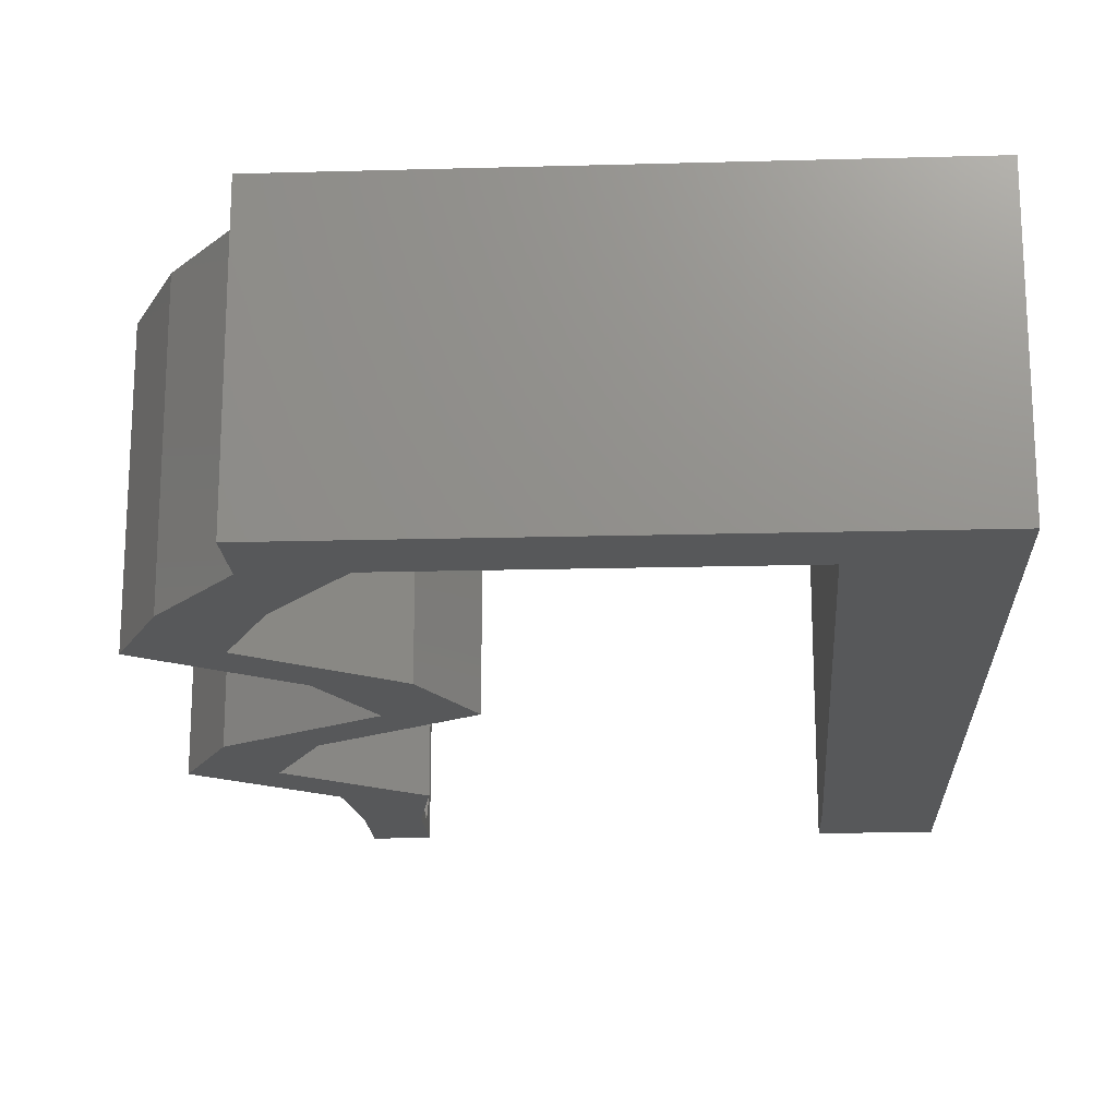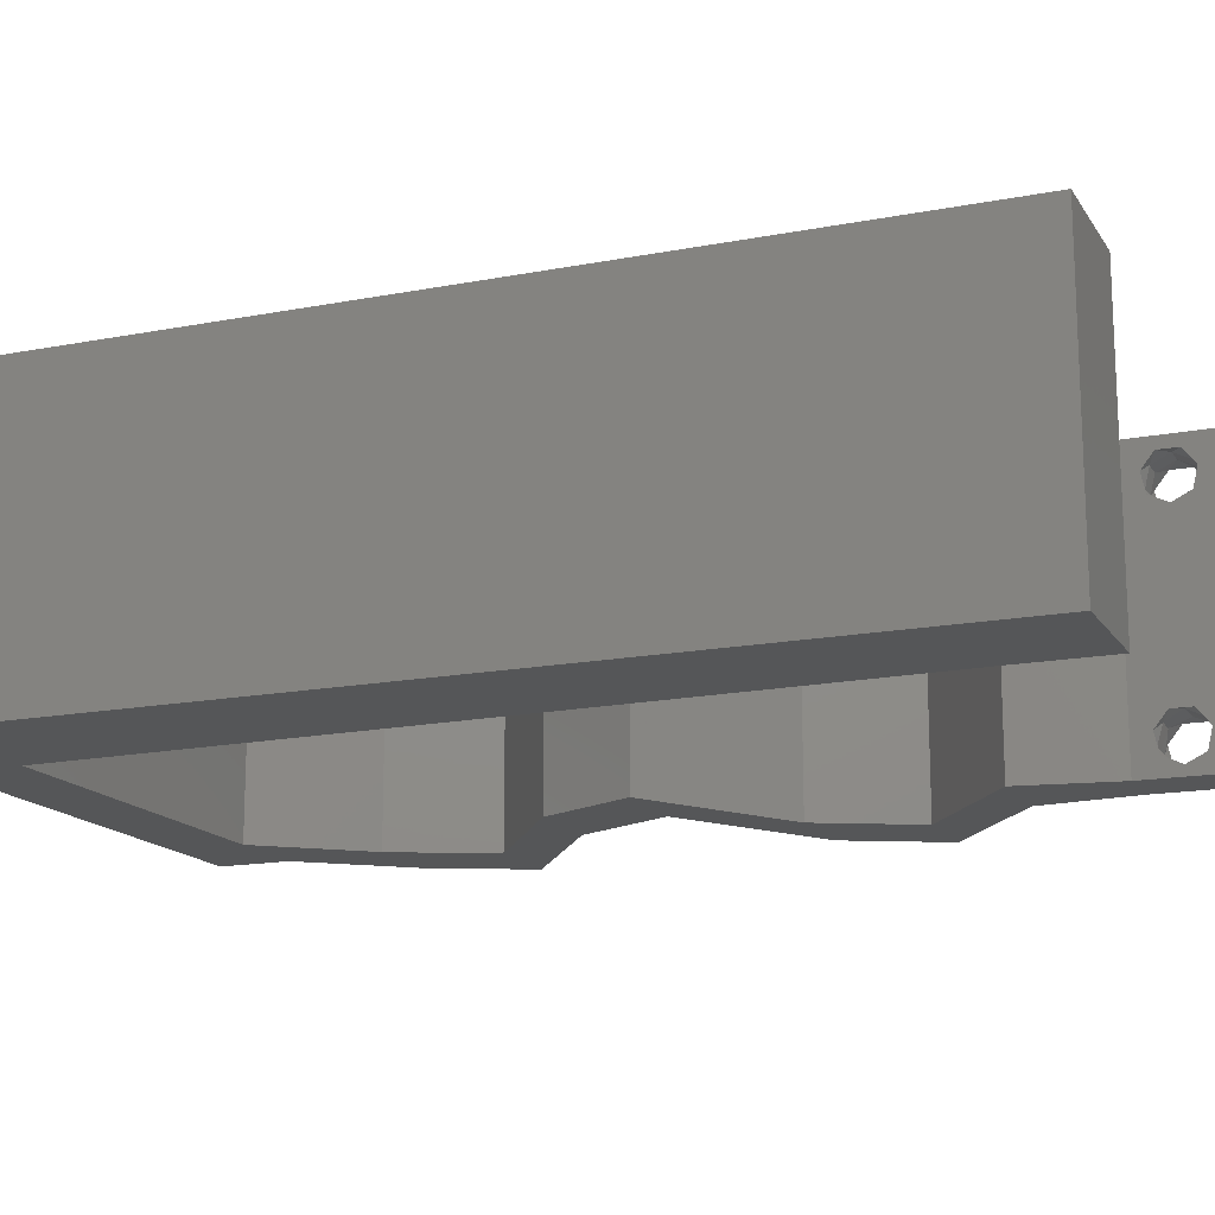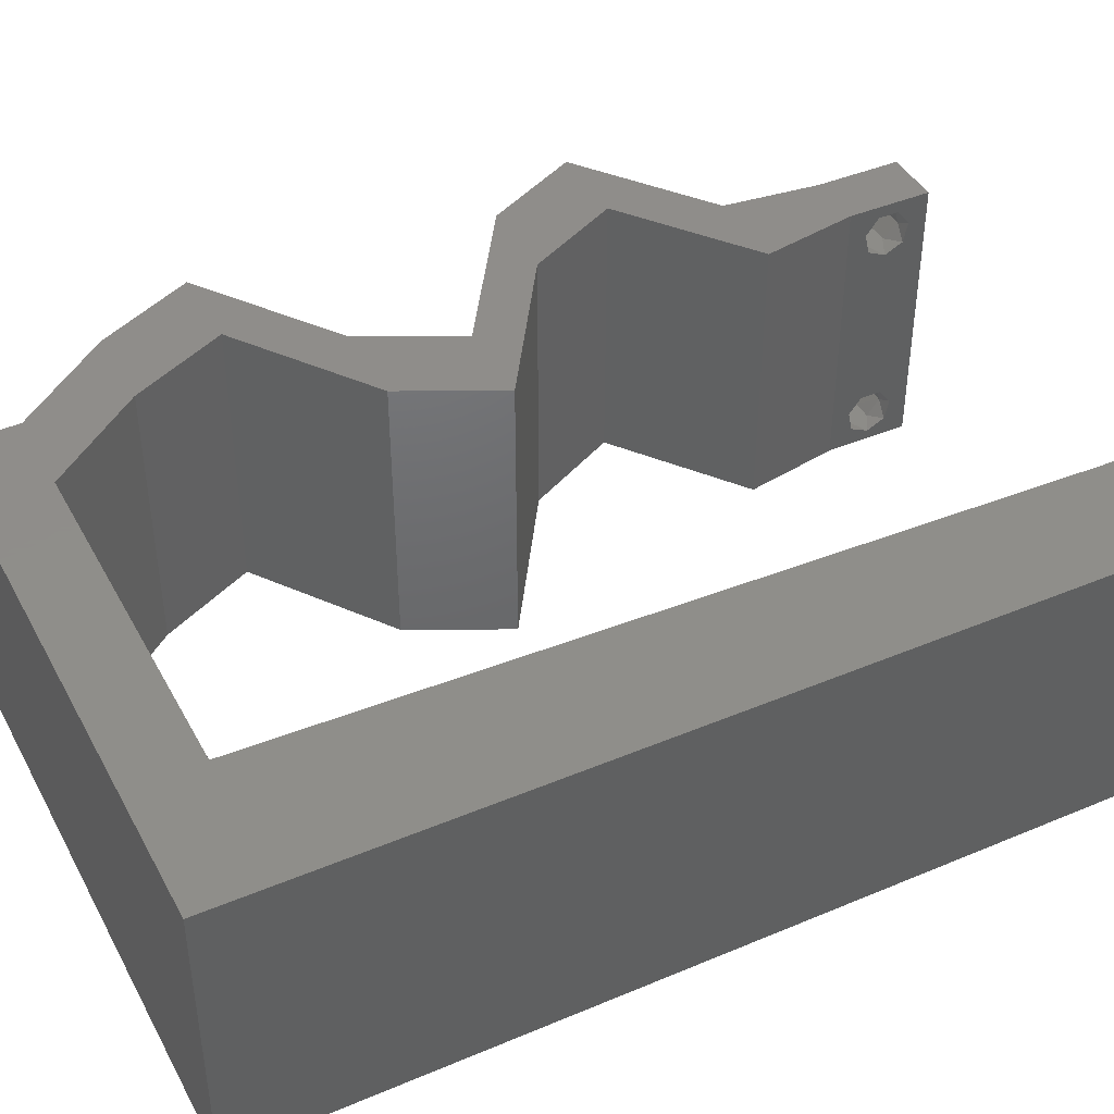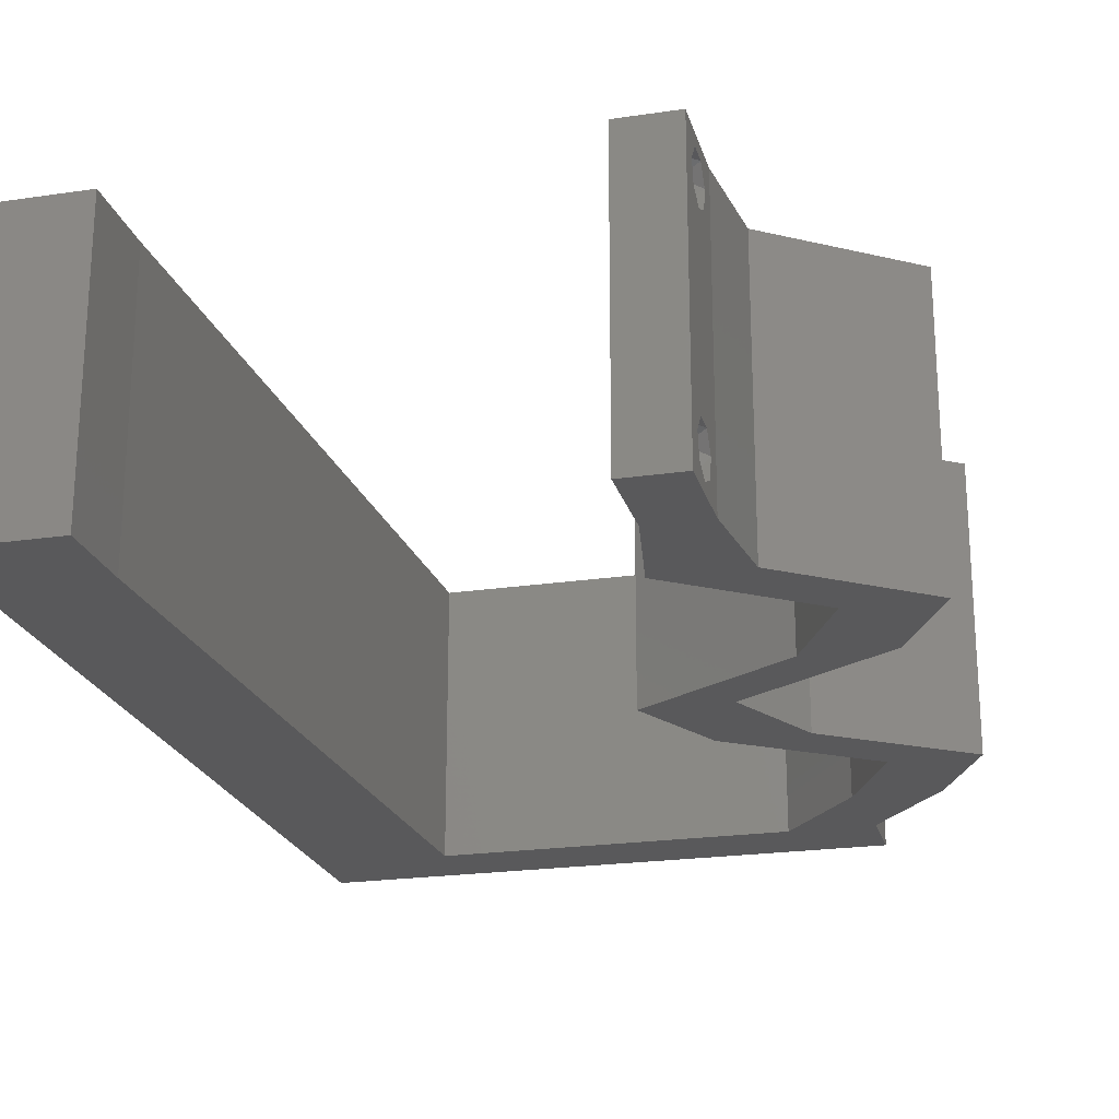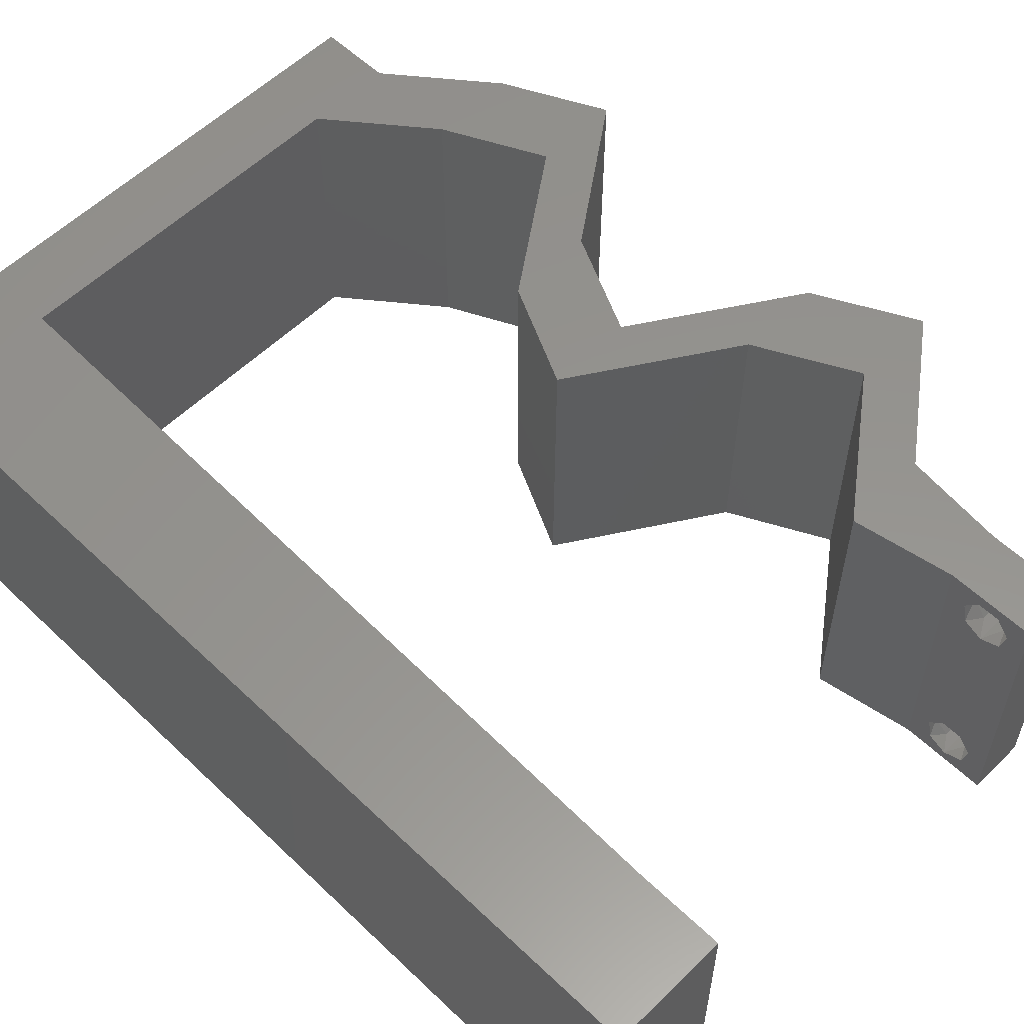
<metadata>
{"format":"stl","ext":"stl","renderer":"f3d","projection":"perspective","resolution":1024,"background":"white","views":[{"elev":-18.6,"azim":-177.0,"up":"+Z"},{"elev":-15.5,"azim":-67.9,"up":"+Z"},{"elev":42.5,"azim":-116.7,"up":"+Z"},{"elev":-22.2,"azim":14.4,"up":"+Z"},{"elev":56.9,"azim":-45.3,"up":"+Z"}]}
</metadata>
<code>
# stl→obj: 242 verts, 488 faces
v 0.04 -0.002262 0.003932
v 0.04 0 0.01
v 0.04 -0.006 0.01
v 0.04 -0.003 0.0159
v 0.04 -0.001671 0.00134
v 0.04 0 0
v 0.04 -0.001343 0.002778
v 0.04 -0.004657 0.002778
v 0.04 -0.006 0
v 0.04 -0.004329 0.00134
v 0.04 -0.003 0.0007
v 0.04 -0.004657 0.01798
v 0.04 -0.003738 0.01913
v 0.04 -0.006 0.02
v 0.04 -0.002262 0.01913
v 0.04 -0.001343 0.01798
v 0.04 0 0.02
v 0.04 -0.001671 0.01654
v 0.04 -0.004329 0.01654
v 0.04 -0.003738 0.003932
v 0.036 0 0.01
v 0.036 -0.002262 0.003932
v 0.036 -0.006 0.01
v 0.036 -0.003 0.0159
v 0.036 -0.001343 0.002778
v 0.036 0 0
v 0.036 -0.001671 0.00134
v 0.036 -0.004329 0.00134
v 0.036 -0.006 0
v 0.036 -0.004657 0.002778
v 0.036 -0.003 0.0007
v 0.036 0 0.02
v 0.036 -0.001343 0.01798
v 0.036 -0.002262 0.01913
v 0.036 -0.003738 0.01913
v 0.036 -0.004657 0.01798
v 0.036 -0.006 0.02
v 0.036 -0.004329 0.01654
v 0.036 -0.001671 0.01654
v 0.036 -0.003738 0.003932
v 0.00828 0.011 0.02
v 0.008561 0.022 0.02
v 0.004754 0.0166 0.02
v 0 -0.006 0.02
v 0.008 -0.006 0.02
v 0.004 -0.003 0.02
v 0.008 0 0.02
v 0 0 0.02
v 0.04992 0.01375 0.02
v 0.04643 0.02063 0.02
v 0.04391 0.01375 0.02
v 0.04542 0.04813 0.02
v 0.04272 0.04126 0.02
v 0.04873 0.04126 0.02
v 0.03941 0.04813 0.02
v 0 0.048 0.02
v 0 0.036 0.02
v 0.009122 0.04401 0.02
v 0.008841 0.03301 0.02
v 0.03399 0.05501 0.02
v 0.03 0.06 0.02
v 0.0258 0.05501 0.02
v 0.00407 0.00575 0.02
v 0.036 0.0575 0.02
v 0 0.012 0.02
v 0.04 0.05501 0.02
v 0.038 0.003709 0.02
v 0 0.024 0.02
v 0.038 -0.003 0.02
v 0.04078 0.006876 0.02
v 0.03477 0.006876 0.02
v 0.04 0.06 0.02
v 0.009402 0.05501 0.02
v 0 0.06 0.02
v 0.01 0.06 0.02
v 0.03901 0.03438 0.02
v 0.03301 0.03438 0.02
v 0.03562 0.0275 0.02
v 0.02961 0.0275 0.02
v 0.03502 0.02407 0.02
v 0.04103 0.02407 0.02
v 0.04042 0.02063 0.02
v 0.0176 0.05501 0.02
v 0.02 0.06 0.02
v 0 -0.006 0.01
v 0 -0.003 0.015
v 0 0 0.01
v 0 -0.006 0
v 0 -0.003 0.005
v 0 0 0
v 0.004 -0.006 0.015
v 0.008 -0.006 0.01
v 0.004 -0.006 0.005
v 0.008 -0.006 0
v 0 0.048 0
v 0 0.051 0.0114
v 0 0.06 0
v 0 0.009 0.0114
v 0 0.06 0.01
v 0 0.036 0
v 0 0.03 0.01008
v 0 0.0415 0.01023
v 0 0.024 0
v 0 0.0185 0.01023
v 0 0.012 0
v 0 0.005337 0.005128
v 0.00828 0.011 0
v 0.004754 0.0166 0
v 0.008561 0.022 0
v 0.004 -0.003 0
v 0.008 0 0
v 0.04992 0.01375 0
v 0.04391 0.01375 0
v 0.04643 0.02063 0
v 0.04542 0.04813 0
v 0.04873 0.04126 0
v 0.04272 0.04126 0
v 0.03941 0.04813 0
v 0.009122 0.04401 0
v 0.008841 0.03301 0
v 0.03399 0.05501 0
v 0.0258 0.05501 0
v 0.03 0.06 0
v 0.00407 0.00575 0
v 0.036 0.0575 0
v 0.04 0.05501 0
v 0.038 0.003709 0
v 0.038 -0.003 0
v 0.04078 0.006876 0
v 0.03477 0.006876 0
v 0.04 0.06 0
v 0.009402 0.05501 0
v 0.01 0.06 0
v 0.03901 0.03438 0
v 0.03562 0.0275 0
v 0.03301 0.03438 0
v 0.02961 0.0275 0
v 0.03502 0.02407 0
v 0.04103 0.02407 0
v 0.04042 0.02063 0
v 0.0176 0.05501 0
v 0.02 0.06 0
v 0.008 0 0.01
v 0.008 -0.003 0.015
v 0.008 -0.003 0.005
v 0.015 0.06 0.01134
v 0.025 0.06 0.008977
v 0.006575 0.06 0.007337
v 0.03344 0.06 0.01273
v 0.04 0.06 0.01
v 0.03407 0.06 0.005945
v 0.005798 0.06 0.01422
v 0.04 0.05501 0.01
v 0.04 0.0575 0.005
v 0.04 0.0575 0.015
v 0.04271 0.05157 0.015
v 0.04542 0.04813 0.01
v 0.04271 0.05157 0.005
v 0.04708 0.04469 0.015
v 0.04873 0.04126 0.01
v 0.04708 0.04469 0.005
v 0.04387 0.03782 0.005916
v 0.04387 0.03782 0.01398
v 0.03901 0.03438 0.01
v 0.03732 0.03094 0.015
v 0.03562 0.0275 0.01
v 0.03732 0.03094 0.005
v 0.04643 0.02063 0.01
v 0.04992 0.01375 0.01
v 0.04818 0.01719 0.015
v 0.04818 0.01719 0.005
v 0.04535 0.01031 0.005676
v 0.04535 0.01031 0.01427
v 0.04078 0.006876 0.01
v 0.04039 0.003438 0.015
v 0.04039 0.003438 0.005
v 0.03539 0.003438 0.015
v 0.03477 0.006876 0.01
v 0.03539 0.003438 0.005
v 0.03934 0.01031 0.005676
v 0.03934 0.01031 0.01427
v 0.04391 0.01375 0.01
v 0.04042 0.02063 0.01
v 0.04217 0.01719 0.015
v 0.04217 0.01719 0.005
v 0.02961 0.0275 0.01
v 0.03131 0.03094 0.015
v 0.03301 0.03438 0.01
v 0.03131 0.03094 0.005
v 0.03786 0.03782 0.005916
v 0.03786 0.03782 0.01398
v 0.04272 0.04126 0.01
v 0.04107 0.04469 0.015
v 0.03941 0.04813 0.01
v 0.04107 0.04469 0.005
v 0.0367 0.05157 0.015
v 0.03399 0.05501 0.01
v 0.0367 0.05157 0.005
v 0.0217 0.05501 0.01257
v 0.0217 0.05501 0.005591
v 0.02759 0.05501 0.006988
v 0.0158 0.05501 0.006988
v 0.009402 0.05501 0.01
v 0.015 0.05501 0.01377
v 0.02839 0.05501 0.01377
v 0.009011 0.03968 0.01038
v 0.008391 0.01533 0.01038
v 0.008701 0.0275 0.01013
v 0.008194 0.007603 0.007724
v 0.009208 0.04741 0.007724
v 0.008157 0.006157 0.0143
v 0.009245 0.04885 0.0143
v 0.0375 -0.003738 0.01607
v 0.03727 -0.002262 0.01607
v 0.03871 -0.002229 0.01608
v 0.03888 -0.003738 0.01607
v 0.03727 -0.004329 0.01866
v 0.03873 -0.003 0.0193
v 0.03875 -0.004329 0.01866
v 0.03727 -0.001671 0.01866
v 0.03875 -0.001671 0.01866
v 0.03725 -0.003 0.0193
v 0.03873 -0.001343 0.01722
v 0.03725 -0.001343 0.01722
v 0.03873 -0.004657 0.01722
v 0.03725 -0.004657 0.01722
v 0.0385 -0.002262 0.0008684
v 0.03873 -0.003738 0.0008684
v 0.03726 -0.003758 0.0008785
v 0.03712 -0.002262 0.0008684
v 0.03727 -0.004657 0.002022
v 0.03873 -0.004329 0.00346
v 0.03875 -0.004657 0.002022
v 0.03725 -0.004329 0.00346
v 0.03727 -0.001671 0.00346
v 0.03875 -0.001671 0.00346
v 0.03802 -0.003011 0.0041
v 0.03915 -0.003 0.0041
v 0.03686 -0.002995 0.0041
v 0.03798 -0.00134 0.002033
v 0.03687 -0.001344 0.002017
v 0.03914 -0.001343 0.00202
f 1 2 3
f 2 4 3
f 5 6 7
f 8 9 10
f 10 9 11
f 11 6 5
f 12 13 14
f 15 16 17
f 14 15 17
f 13 15 14
f 9 6 11
f 17 18 2
f 16 18 17
f 3 19 14
f 19 12 14
f 6 2 7
f 3 9 8
f 2 18 4
f 4 19 3
f 7 2 1
f 20 3 8
f 1 3 20
f 21 22 23
f 23 24 21
f 25 26 27
f 28 29 30
f 31 29 28
f 27 26 31
f 32 33 34
f 35 36 37
f 34 37 32
f 37 36 38
f 35 37 34
f 26 29 31
f 37 38 23
f 39 32 21
f 39 33 32
f 29 23 30
f 21 26 25
f 23 38 24
f 21 24 39
f 30 23 40
f 23 22 40
f 25 22 21
f 41 42 43
f 44 45 46
f 47 48 46
f 49 50 51
f 52 53 54
f 55 53 52
f 56 57 58
f 58 57 59
f 60 61 62
f 48 47 63
f 61 60 64
f 41 65 63
f 60 66 64
f 32 17 67
f 42 68 43
f 37 14 69
f 17 32 69
f 70 71 67
f 45 47 46
f 48 44 46
f 65 41 43
f 66 72 64
f 65 48 63
f 72 61 64
f 17 70 67
f 14 17 69
f 32 37 69
f 71 32 67
f 47 41 63
f 68 65 43
f 56 73 74
f 73 75 74
f 66 55 52
f 60 55 66
f 54 53 76
f 77 78 76
f 53 77 76
f 78 77 79
f 80 78 79
f 81 78 80
f 51 50 82
f 50 81 82
f 70 49 51
f 71 70 51
f 81 80 82
f 73 56 58
f 75 73 83
f 57 68 59
f 59 68 42
f 84 75 83
f 61 84 62
f 62 84 83
f 85 86 87
f 48 86 44
f 88 89 90
f 87 89 85
f 44 86 85
f 87 86 48
f 85 89 88
f 90 89 87
f 45 91 92
f 85 91 44
f 88 93 85
f 92 93 94
f 44 91 45
f 92 91 85
f 94 93 88
f 85 93 92
f 95 96 97
f 48 98 87
f 99 96 74
f 65 98 48
f 74 96 56
f 100 101 102
f 103 101 100
f 57 101 68
f 102 101 57
f 68 104 65
f 105 104 103
f 104 101 103
f 68 101 104
f 56 102 57
f 100 102 95
f 90 106 105
f 105 98 104
f 102 96 95
f 105 106 98
f 104 98 65
f 56 96 102
f 87 106 90
f 98 106 87
f 97 96 99
f 107 108 109
f 88 110 94
f 111 110 90
f 112 113 114
f 115 116 117
f 118 115 117
f 119 100 95
f 120 100 119
f 121 122 123
f 90 124 111
f 123 125 121
f 107 124 105
f 121 125 126
f 26 127 6
f 109 108 103
f 29 128 9
f 6 128 26
f 129 127 130
f 94 110 111
f 90 110 88
f 105 108 107
f 126 125 131
f 105 124 90
f 131 125 123
f 6 127 129
f 9 128 6
f 26 128 29
f 130 127 26
f 111 124 107
f 103 108 105
f 132 95 97
f 132 97 133
f 118 126 115
f 121 126 118
f 116 134 117
f 134 135 136
f 117 134 136
f 135 137 136
f 138 137 135
f 135 139 138
f 113 140 114
f 114 140 139
f 129 113 112
f 130 113 129
f 139 140 138
f 119 95 132
f 133 141 132
f 103 100 120
f 103 120 109
f 142 141 133
f 123 122 142
f 142 122 141
f 143 144 92
f 45 144 47
f 111 145 94
f 92 145 143
f 47 144 143
f 92 144 45
f 94 145 92
f 143 145 111
f 133 146 142
f 61 147 84
f 146 147 142
f 84 147 146
f 133 148 146
f 61 149 147
f 142 147 123
f 84 146 75
f 97 148 133
f 99 148 97
f 72 149 61
f 150 149 72
f 147 151 123
f 146 152 75
f 149 151 147
f 148 152 146
f 123 151 131
f 131 151 150
f 74 152 99
f 75 152 74
f 99 152 148
f 150 151 149
f 153 154 150
f 66 155 72
f 150 155 153
f 131 154 126
f 72 155 150
f 153 155 66
f 150 154 131
f 126 154 153
f 66 156 153
f 157 156 52
f 115 158 157
f 153 158 126
f 52 156 66
f 153 156 157
f 157 158 153
f 126 158 115
f 52 159 157
f 160 159 54
f 157 161 115
f 116 161 160
f 157 159 160
f 54 159 52
f 115 161 116
f 160 161 157
f 116 162 134
f 76 163 54
f 54 163 160
f 164 162 163
f 164 163 76
f 163 162 160
f 160 162 116
f 134 162 164
f 76 165 164
f 166 165 78
f 135 167 166
f 164 167 134
f 78 165 76
f 164 165 166
f 134 167 135
f 166 167 164
f 81 168 166
f 166 168 139
f 166 78 81
f 50 168 81
f 139 135 166
f 139 168 114
f 169 170 49
f 50 170 168
f 168 171 114
f 112 171 169
f 49 170 50
f 168 170 169
f 114 171 112
f 169 171 168
f 112 172 129
f 70 173 49
f 49 173 169
f 174 173 70
f 173 172 169
f 174 172 173
f 169 172 112
f 129 172 174
f 17 175 70
f 174 175 2
f 129 176 6
f 2 176 174
f 70 175 174
f 2 175 17
f 174 176 129
f 6 176 2
f 3 14 37
f 37 23 3
f 29 9 3
f 3 23 29
f 71 177 32
f 21 177 178
f 26 179 130
f 178 179 21
f 32 177 21
f 178 177 71
f 21 179 26
f 130 179 178
f 130 180 113
f 51 181 71
f 71 181 178
f 182 181 51
f 182 180 181
f 181 180 178
f 178 180 130
f 113 180 182
f 183 184 82
f 51 184 182
f 140 185 183
f 182 185 113
f 182 184 183
f 82 184 51
f 113 185 140
f 183 185 182
f 80 186 183
f 183 186 138
f 183 82 80
f 79 186 80
f 138 140 183
f 138 186 137
f 79 187 186
f 188 187 77
f 186 189 137
f 136 189 188
f 77 187 79
f 186 187 188
f 137 189 136
f 188 189 186
f 136 190 117
f 53 191 77
f 77 191 188
f 191 190 188
f 192 191 53
f 192 190 191
f 188 190 136
f 117 190 192
f 53 193 192
f 194 193 55
f 192 195 117
f 118 195 194
f 192 193 194
f 55 193 53
f 117 195 118
f 194 195 192
f 55 196 194
f 197 196 60
f 194 198 118
f 121 198 197
f 60 196 55
f 194 196 197
f 118 198 121
f 197 198 194
f 83 199 62
f 200 201 199
f 199 202 200
f 203 204 73
f 60 205 197
f 132 202 203
f 197 201 121
f 199 201 205
f 204 202 199
f 62 205 60
f 73 204 83
f 121 201 122
f 141 202 132
f 122 200 141
f 199 205 62
f 83 204 199
f 122 201 200
f 200 202 141
f 203 202 204
f 205 201 197
f 119 206 120
f 109 207 107
f 42 208 59
f 206 208 120
f 109 208 207
f 59 208 206
f 207 208 42
f 111 209 143
f 203 210 132
f 107 209 111
f 132 210 119
f 120 208 109
f 41 207 42
f 59 206 58
f 41 211 207
f 206 212 58
f 207 211 209
f 210 212 206
f 119 210 206
f 207 209 107
f 47 211 41
f 58 212 73
f 73 212 203
f 143 211 47
f 209 211 143
f 203 212 210
f 4 24 213
f 24 4 214
f 214 4 215
f 4 213 216
f 217 218 219
f 218 220 221
f 220 218 222
f 218 217 222
f 220 223 221
f 223 220 224
f 225 217 219
f 217 225 226
f 223 224 215
f 224 214 215
f 225 213 226
f 213 225 216
f 15 13 218
f 34 33 220
f 36 35 217
f 15 218 221
f 218 13 219
f 217 35 222
f 34 220 222
f 18 16 223
f 220 33 224
f 16 15 221
f 13 12 219
f 35 34 222
f 223 16 221
f 33 39 224
f 36 217 226
f 213 38 226
f 38 36 226
f 12 19 225
f 12 225 219
f 39 24 214
f 39 214 224
f 18 223 215
f 225 19 216
f 24 38 213
f 19 4 216
f 4 18 215
f 31 11 227
f 11 31 228
f 228 31 229
f 31 227 230
f 231 232 233
f 232 231 234
f 228 231 233
f 235 236 237
f 231 228 229
f 237 236 238
f 235 237 239
f 230 240 241
f 227 240 230
f 232 234 237
f 20 8 232
f 28 30 231
f 22 25 235
f 232 8 233
f 231 30 234
f 7 1 236
f 8 10 233
f 30 40 234
f 10 11 228
f 10 228 233
f 236 235 240
f 227 5 242
f 232 237 238
f 240 227 242
f 28 231 229
f 237 234 239
f 20 232 238
f 22 235 239
f 234 40 239
f 236 1 238
f 235 25 241
f 7 236 242
f 11 5 227
f 240 235 241
f 27 31 230
f 236 240 242
f 27 230 241
f 40 22 239
f 1 20 238
f 25 27 241
f 5 7 242
f 31 28 229

</code>
